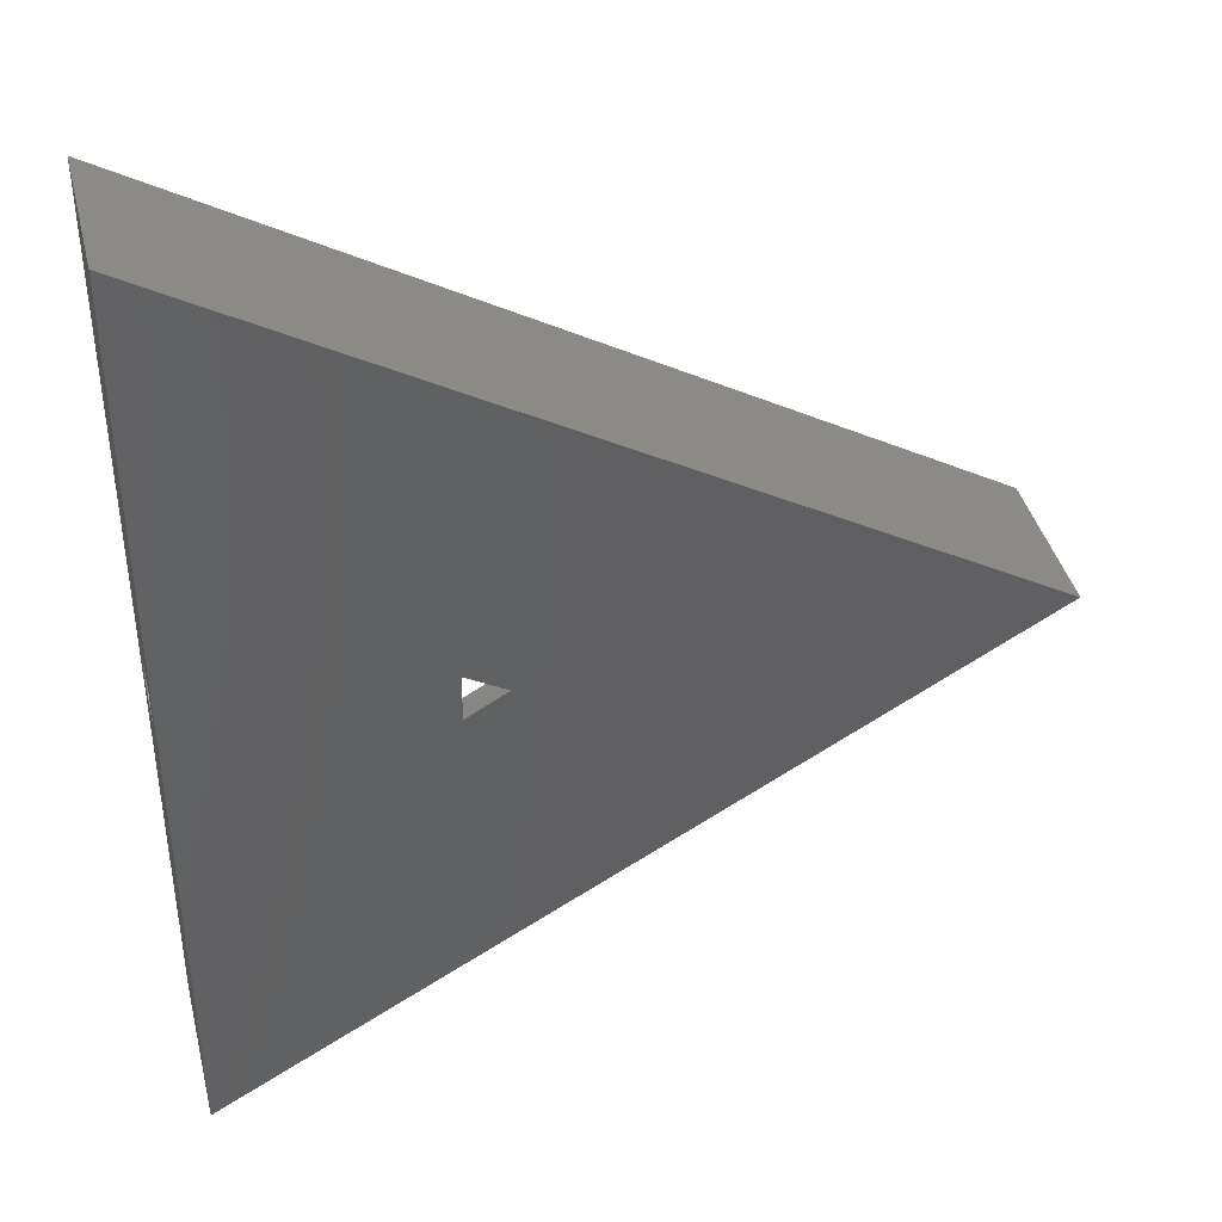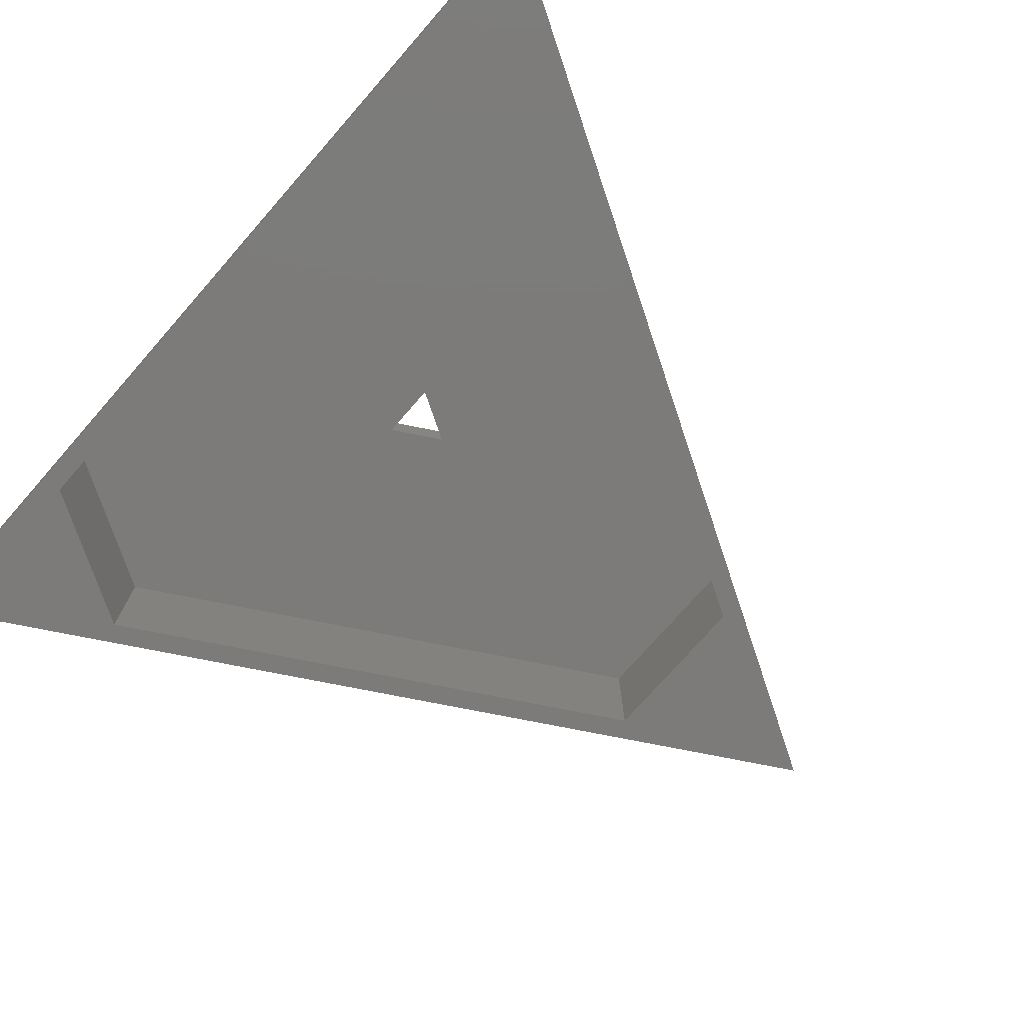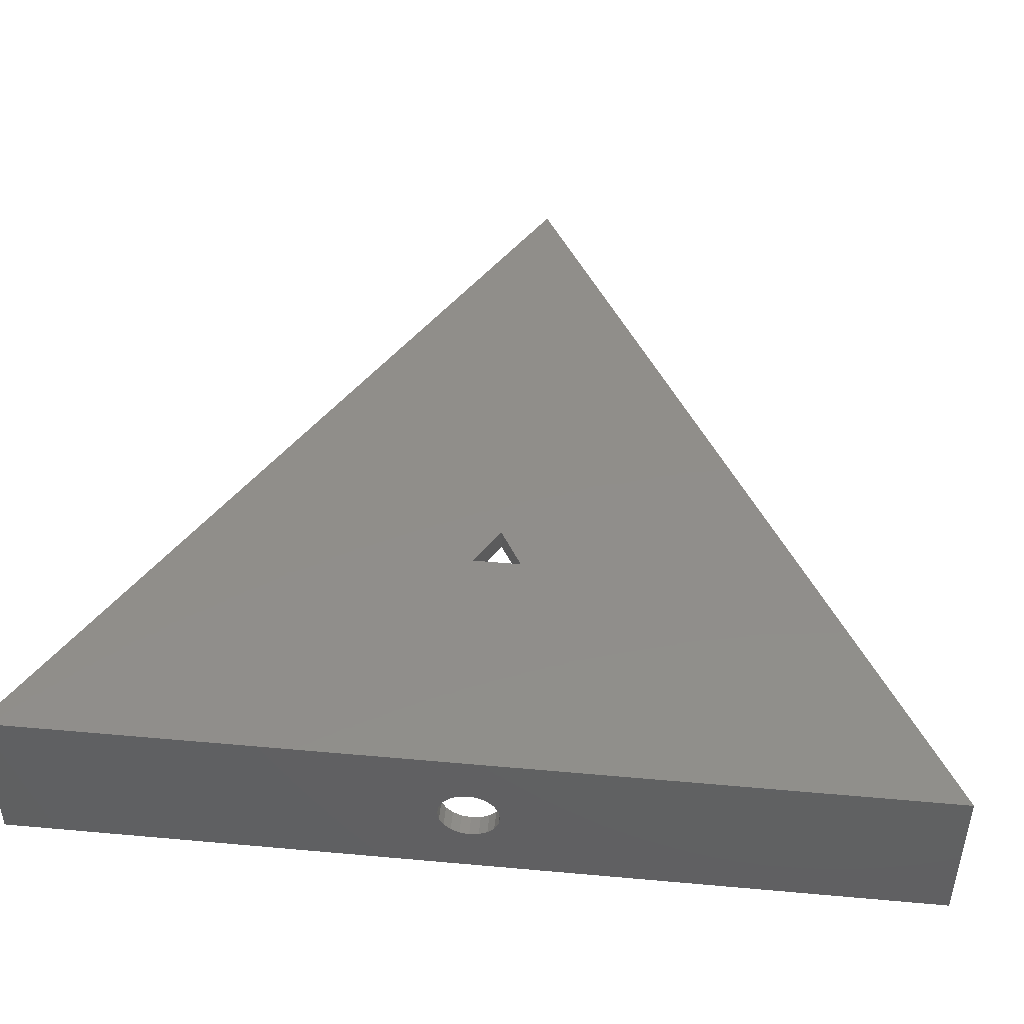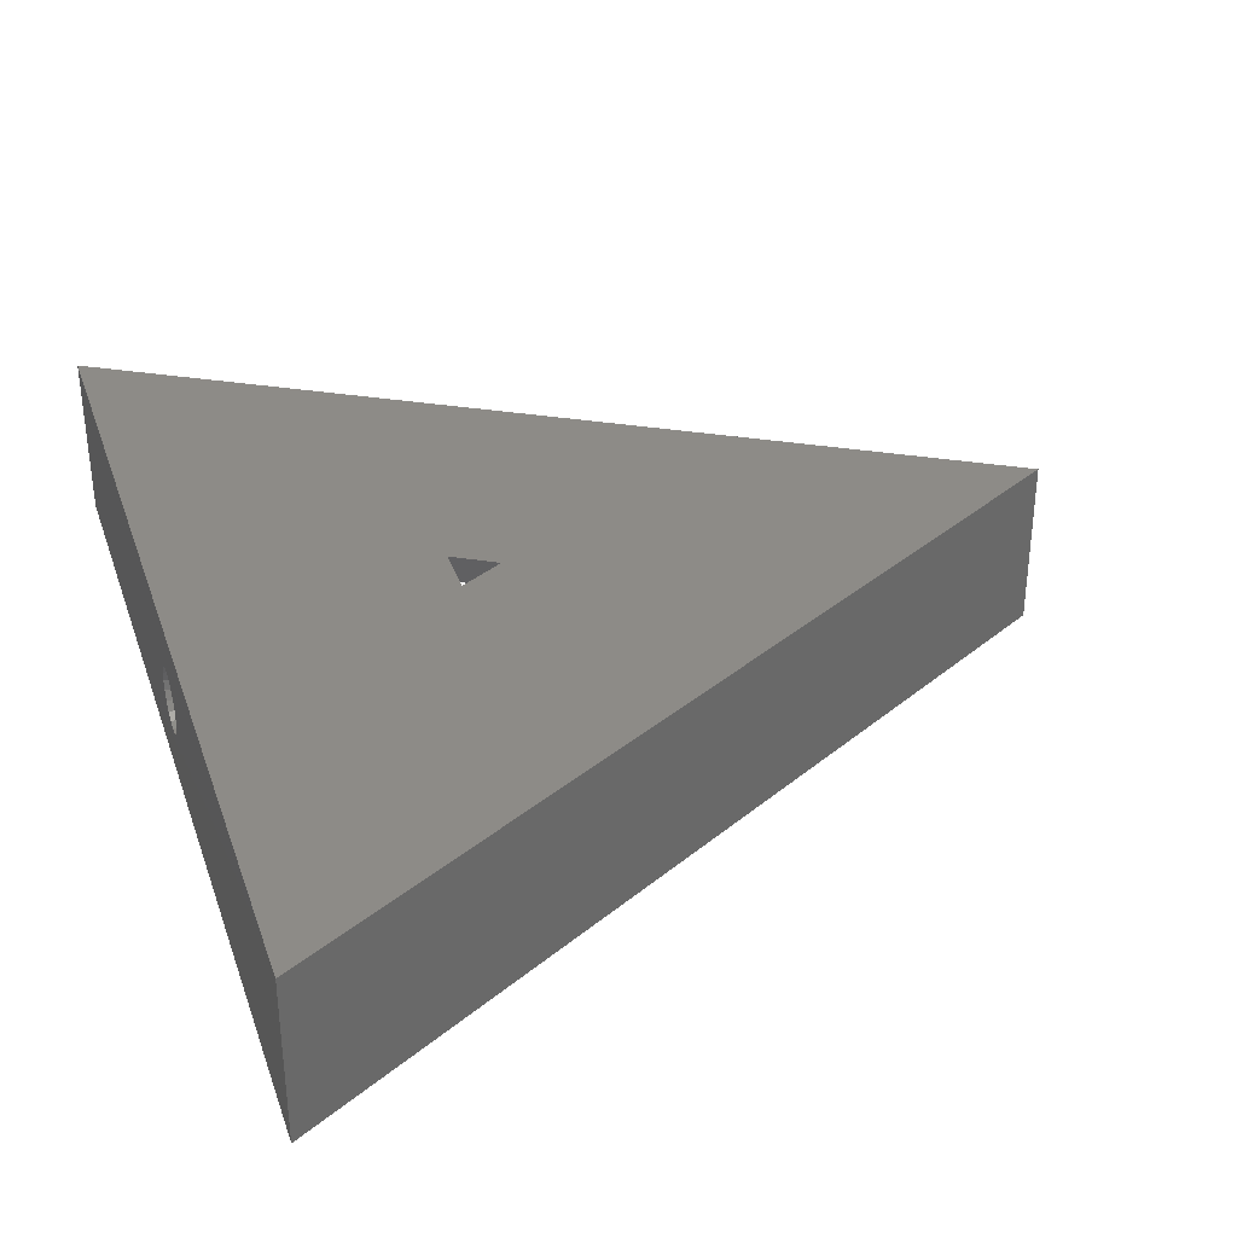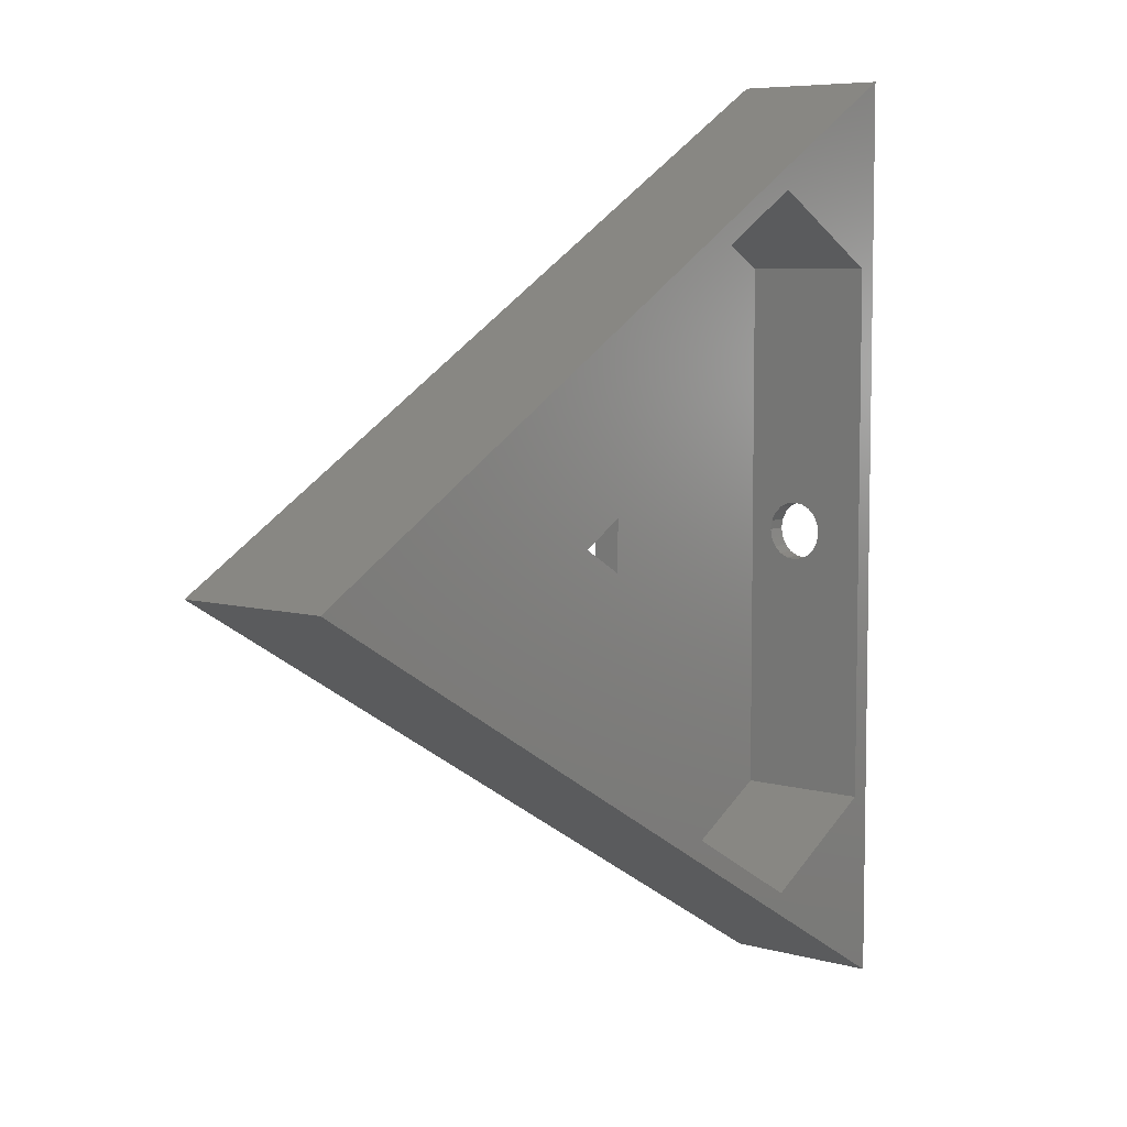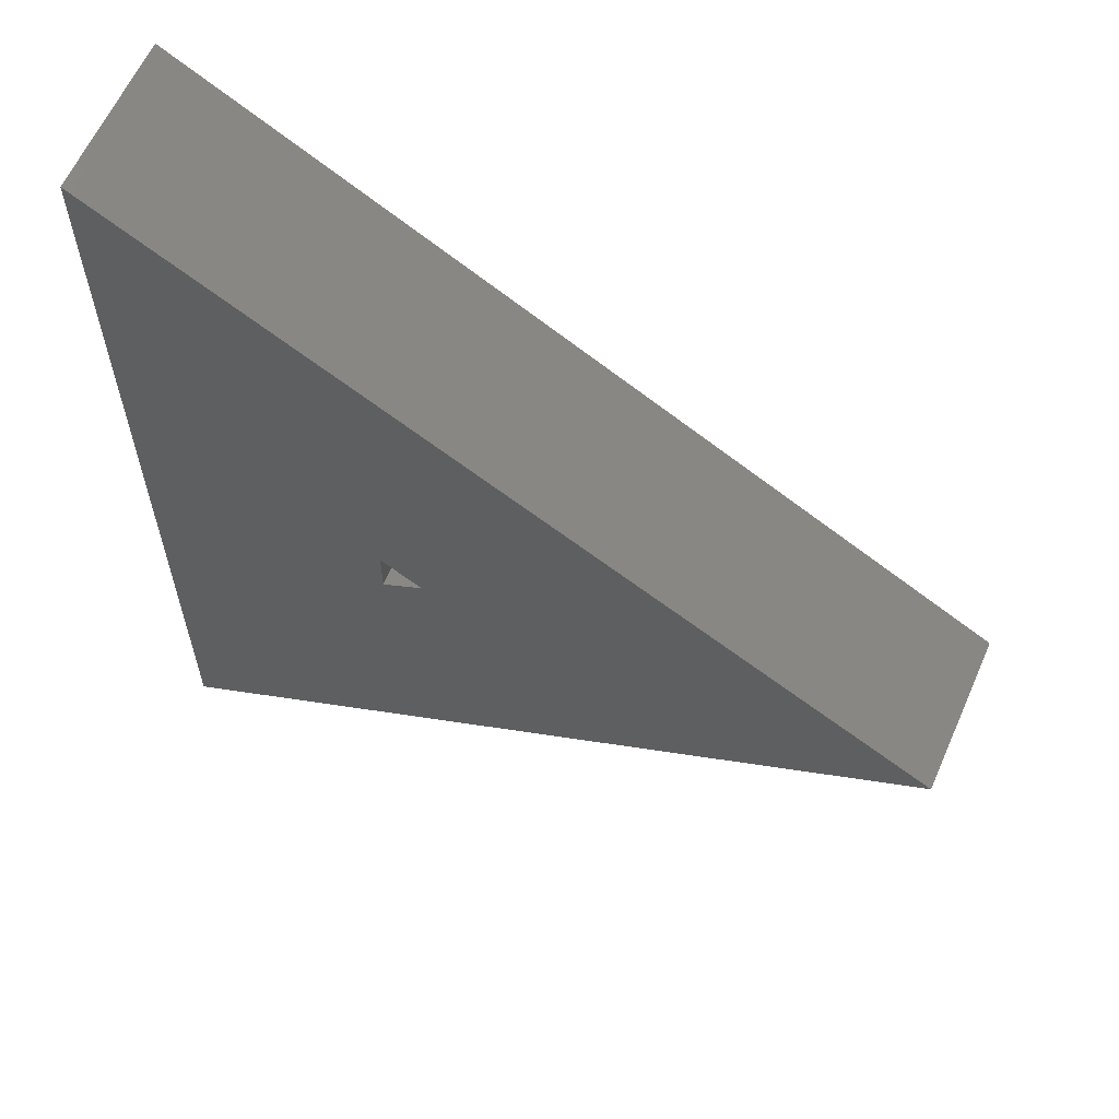
<metadata>
{"format":"stl","ext":"stl","renderer":"f3d","projection":"perspective","resolution":1024,"background":"white","views":[{"elev":40.1,"azim":-13.9,"up":"+Y"},{"elev":-74.7,"azim":-41.3,"up":"+Z"},{"elev":46.2,"azim":-84.1,"up":"+Z"},{"elev":34.3,"azim":-17.9,"up":"+Z"},{"elev":6.7,"azim":129.6,"up":"+Y"},{"elev":61.6,"azim":23.8,"up":"+Y"}]}
</metadata>
<code>
# stl→obj: 70 verts, 144 faces
v 27 -5.774 0
v 27 5.774 10
v 27 5.774 0
v 27 -5.774 10
v -18.5 20.5 0
v -8.5 26.27 10
v -18.5 20.5 10
v -8.5 26.27 0
v -8.5 -26.27 0
v -18.5 -20.5 10
v -8.5 -26.27 10
v -18.5 -20.5 0
v -18.5 2.25 6
v -18.5 2.14 6.695
v -18.5 1.82 7.323
v -18.5 1.323 7.82
v -18.5 0.6953 8.14
v -18.5 0 8.25
v -18.5 -2.14 6.695
v -18.5 -2.25 6
v -18.5 -1.82 7.323
v -18.5 -1.323 7.82
v -18.5 -0.6953 8.14
v -18.5 2.14 5.305
v -18.5 1.82 4.677
v -18.5 1.323 4.18
v -18.5 0.6953 3.86
v -18.5 0 3.75
v -18.5 -0.6953 3.86
v -18.5 -2.14 5.305
v -18.5 -1.82 4.677
v -18.5 -1.323 4.18
v 2.4 0 10
v 1.2 -0.6928 10
v -1.2 -2.078 10
v 1.2 0.6928 10
v -1.2 2.078 10
v -1.2 -0.6928 10
v -20 34.64 0
v -20 2.25 6
v -20 34.64 12
v -20 2.14 5.305
v -20 1.82 4.677
v -20 1.323 4.18
v -20 0.6953 3.86
v -20 0 3.75
v -20 -2.14 5.305
v -20 -34.64 0
v -20 -2.25 6
v -20 -1.82 4.677
v -20 -1.323 4.18
v -20 -0.6953 3.86
v -20 2.14 6.695
v -20 1.82 7.323
v -20 1.323 7.82
v -20 0.6953 8.14
v -20 0 8.25
v -20 -34.64 12
v -20 -2.14 6.695
v -20 -1.82 7.323
v -20 -1.323 7.82
v -20 -0.6953 8.14
v 40 0 0
v 40 0 12
v 1.84 0.1386 12
v 2.08 0 12
v -1.04 1.801 12
v -1.04 -1.524 12
v 1.84 -0.1386 12
v -1.04 -1.801 12
f 1 2 3
f 2 1 4
f 5 6 7
f 6 5 8
f 9 10 11
f 10 9 12
f 7 13 5
f 7 14 13
f 7 15 14
f 7 16 15
f 7 17 16
f 7 18 17
f 19 10 20
f 21 10 19
f 22 10 21
f 23 10 22
f 18 10 23
f 10 18 7
f 24 5 13
f 25 5 24
f 26 5 25
f 27 5 26
f 28 5 27
f 12 28 29
f 12 20 10
f 20 12 30
f 30 12 31
f 31 12 32
f 28 12 5
f 32 12 29
f 8 2 6
f 2 8 3
f 1 11 4
f 11 1 9
f 4 33 2
f 4 34 33
f 11 34 4
f 34 11 35
f 36 2 33
f 6 36 37
f 10 35 11
f 35 10 38
f 36 6 2
f 7 38 10
f 38 7 37
f 37 7 6
f 39 40 41
f 39 42 40
f 39 43 42
f 39 44 43
f 39 45 44
f 39 46 45
f 47 48 49
f 50 48 47
f 51 48 50
f 52 48 51
f 46 48 52
f 48 46 39
f 53 41 40
f 54 41 53
f 55 41 54
f 56 41 55
f 57 41 56
f 58 49 48
f 49 58 59
f 59 58 60
f 60 58 61
f 57 58 41
f 62 58 57
f 61 58 62
f 63 41 64
f 41 63 39
f 48 64 58
f 64 48 63
f 64 65 66
f 64 67 65
f 58 68 41
f 67 41 68
f 41 67 64
f 69 64 66
f 70 64 69
f 70 58 64
f 68 58 70
f 63 9 1
f 12 48 5
f 9 48 12
f 48 9 63
f 3 63 1
f 8 63 3
f 8 39 63
f 5 39 8
f 39 5 48
f 33 65 36
f 65 33 66
f 35 68 70
f 68 35 38
f 33 69 66
f 69 33 34
f 34 70 69
f 70 34 35
f 67 38 37
f 38 67 68
f 36 67 37
f 67 36 65
f 57 17 18
f 17 57 56
f 56 16 17
f 16 56 55
f 42 13 40
f 13 42 24
f 19 60 21
f 60 19 59
f 44 25 43
f 25 44 26
f 43 24 42
f 24 43 25
f 21 61 22
f 61 21 60
f 54 16 55
f 16 54 15
f 53 15 54
f 15 53 14
f 44 27 26
f 27 44 45
f 32 50 31
f 50 32 51
f 52 32 29
f 32 52 51
f 20 59 19
f 59 20 49
f 40 14 53
f 14 40 13
f 45 28 27
f 28 45 46
f 46 29 28
f 29 46 52
f 31 47 30
f 47 31 50
f 30 49 20
f 49 30 47
f 61 23 22
f 23 61 62
f 62 18 23
f 18 62 57

</code>
